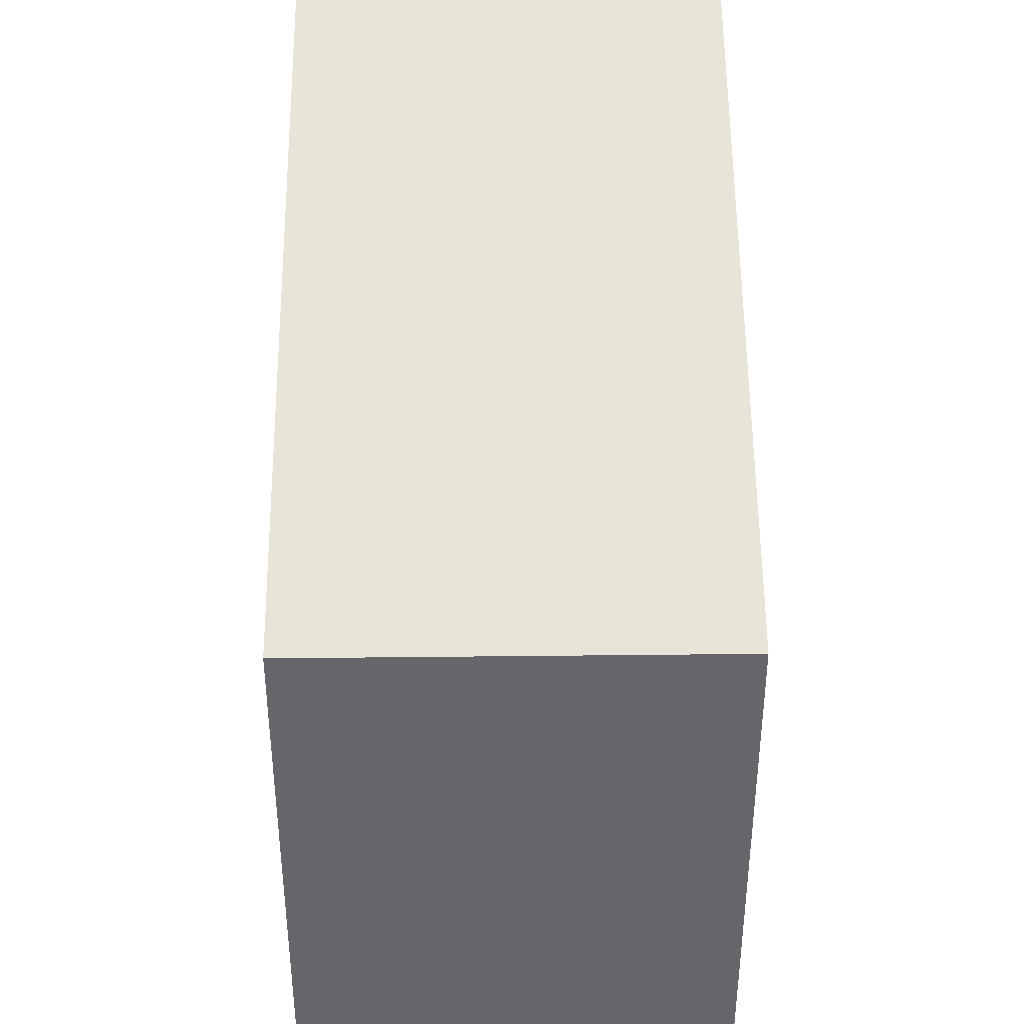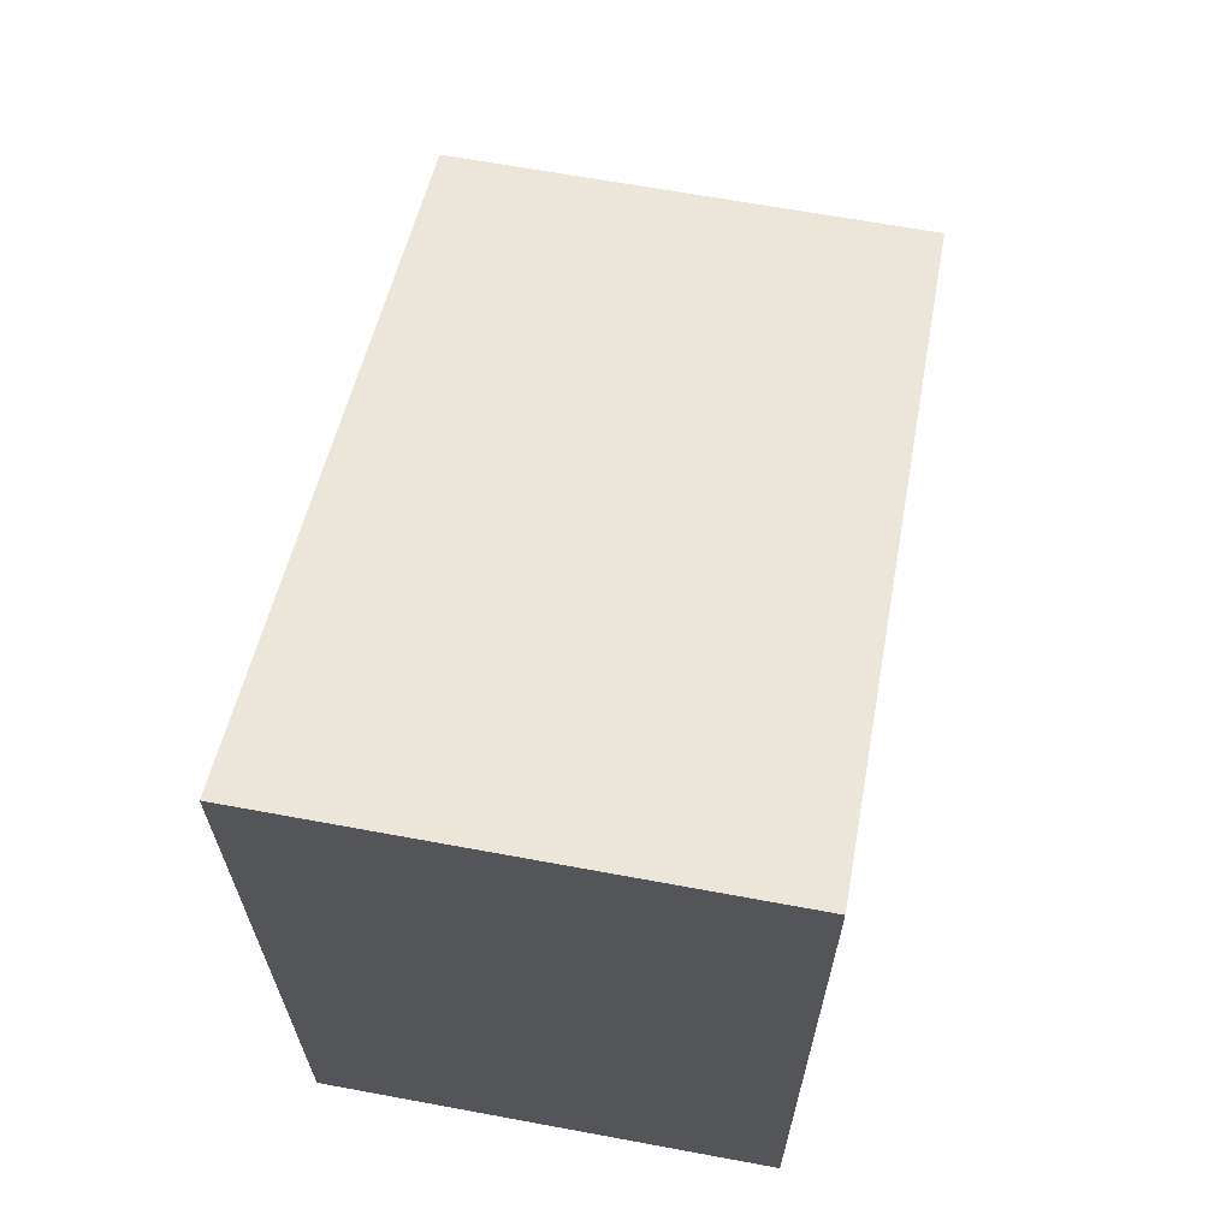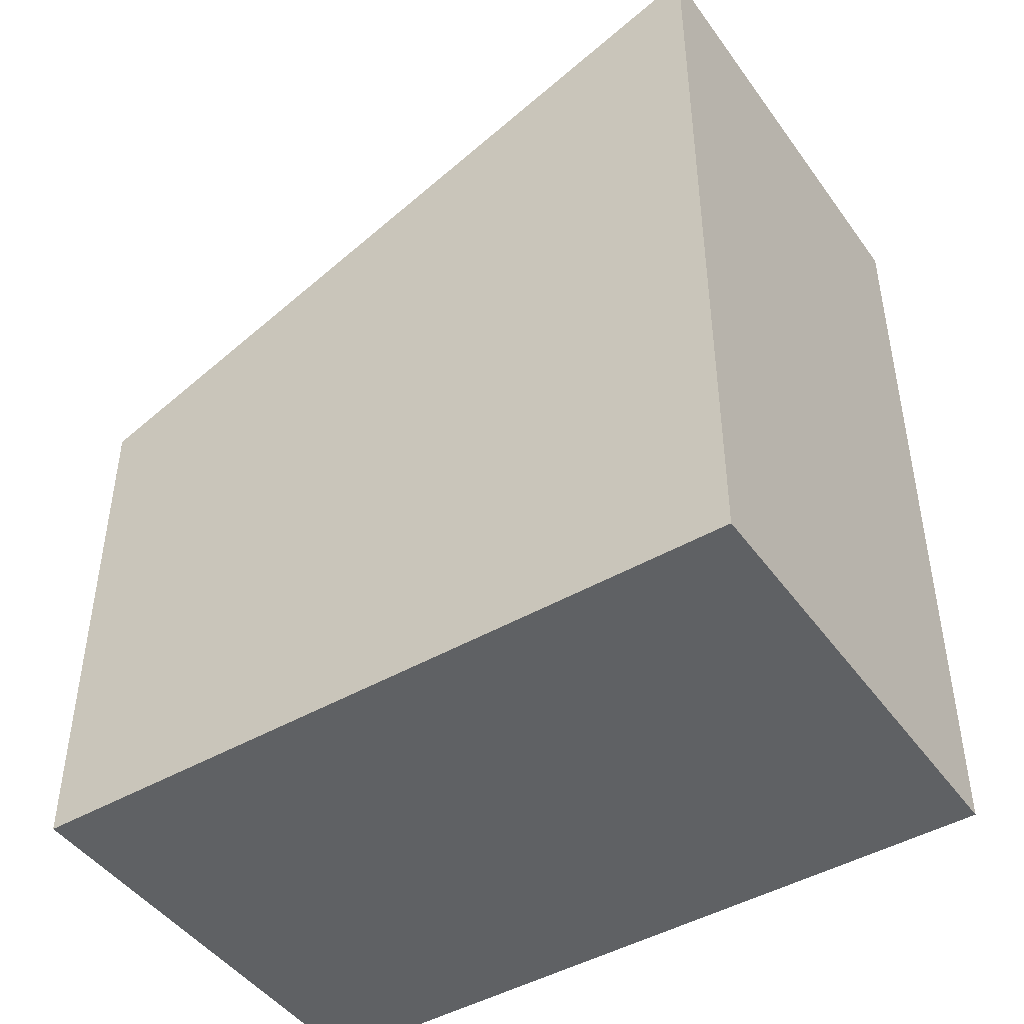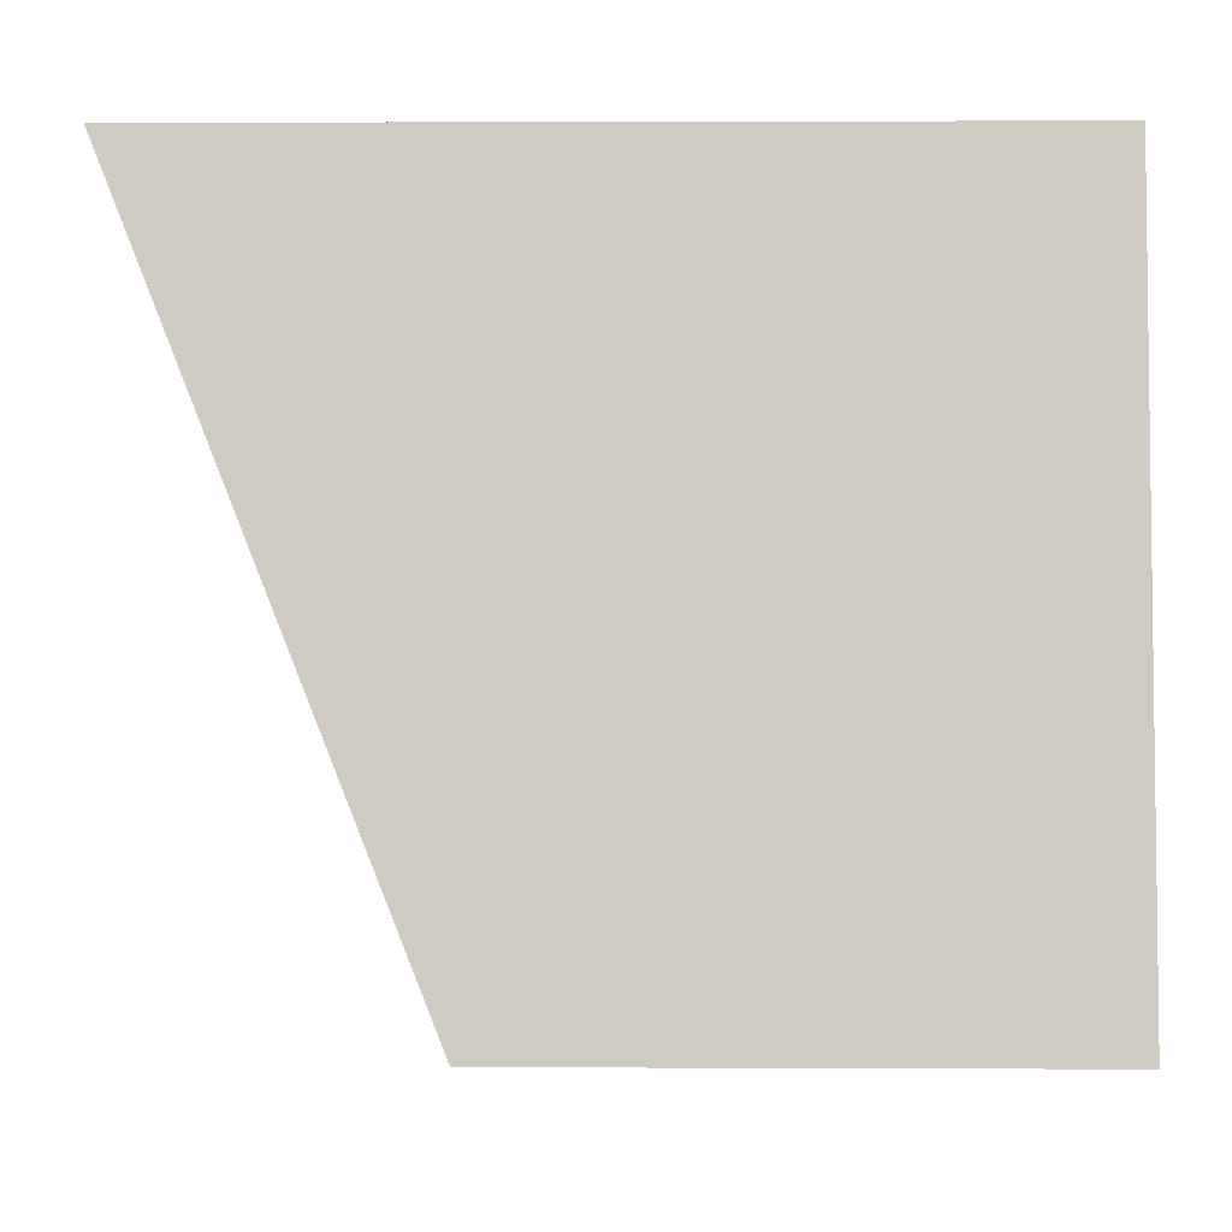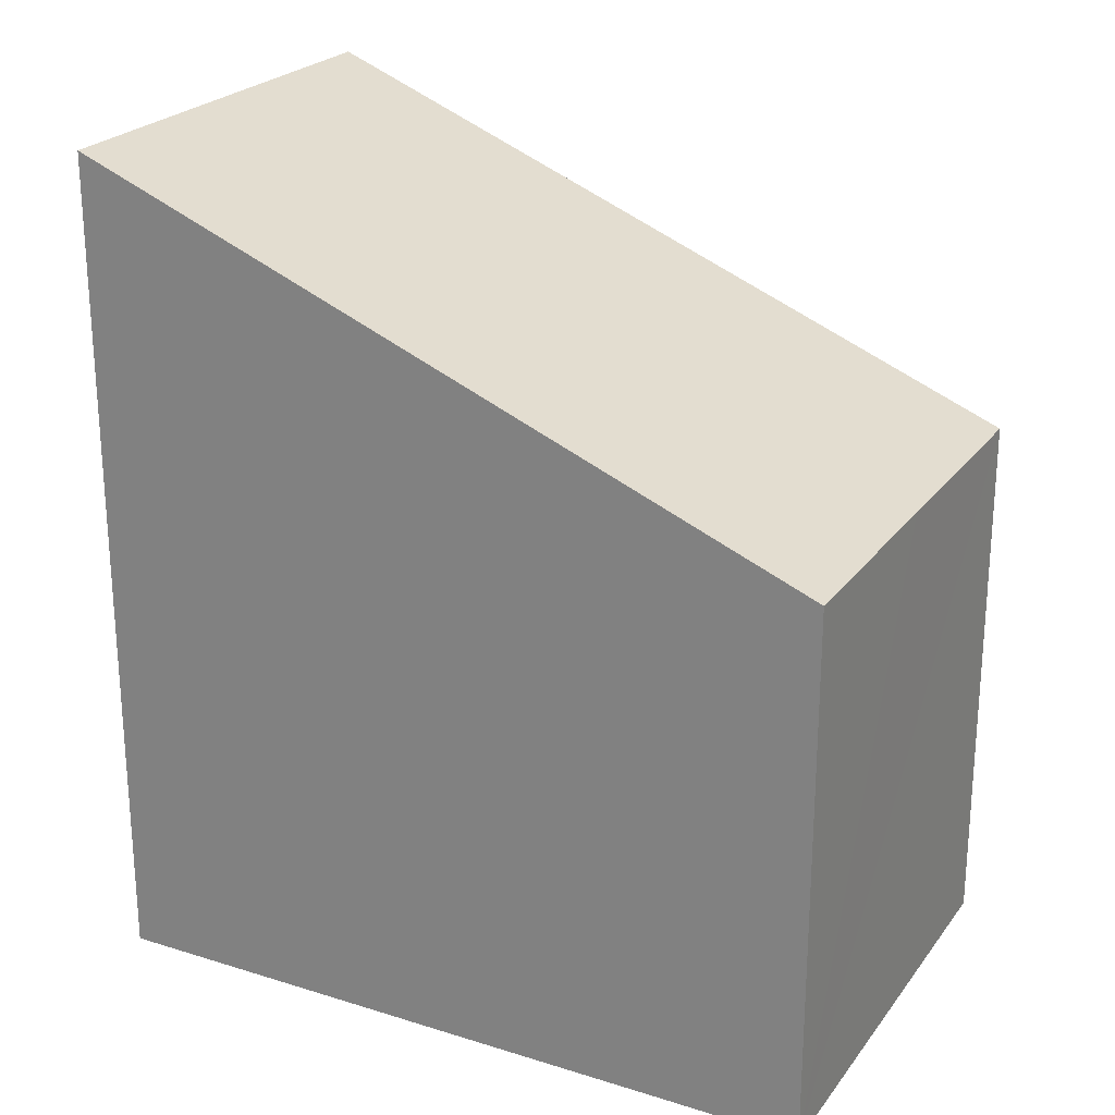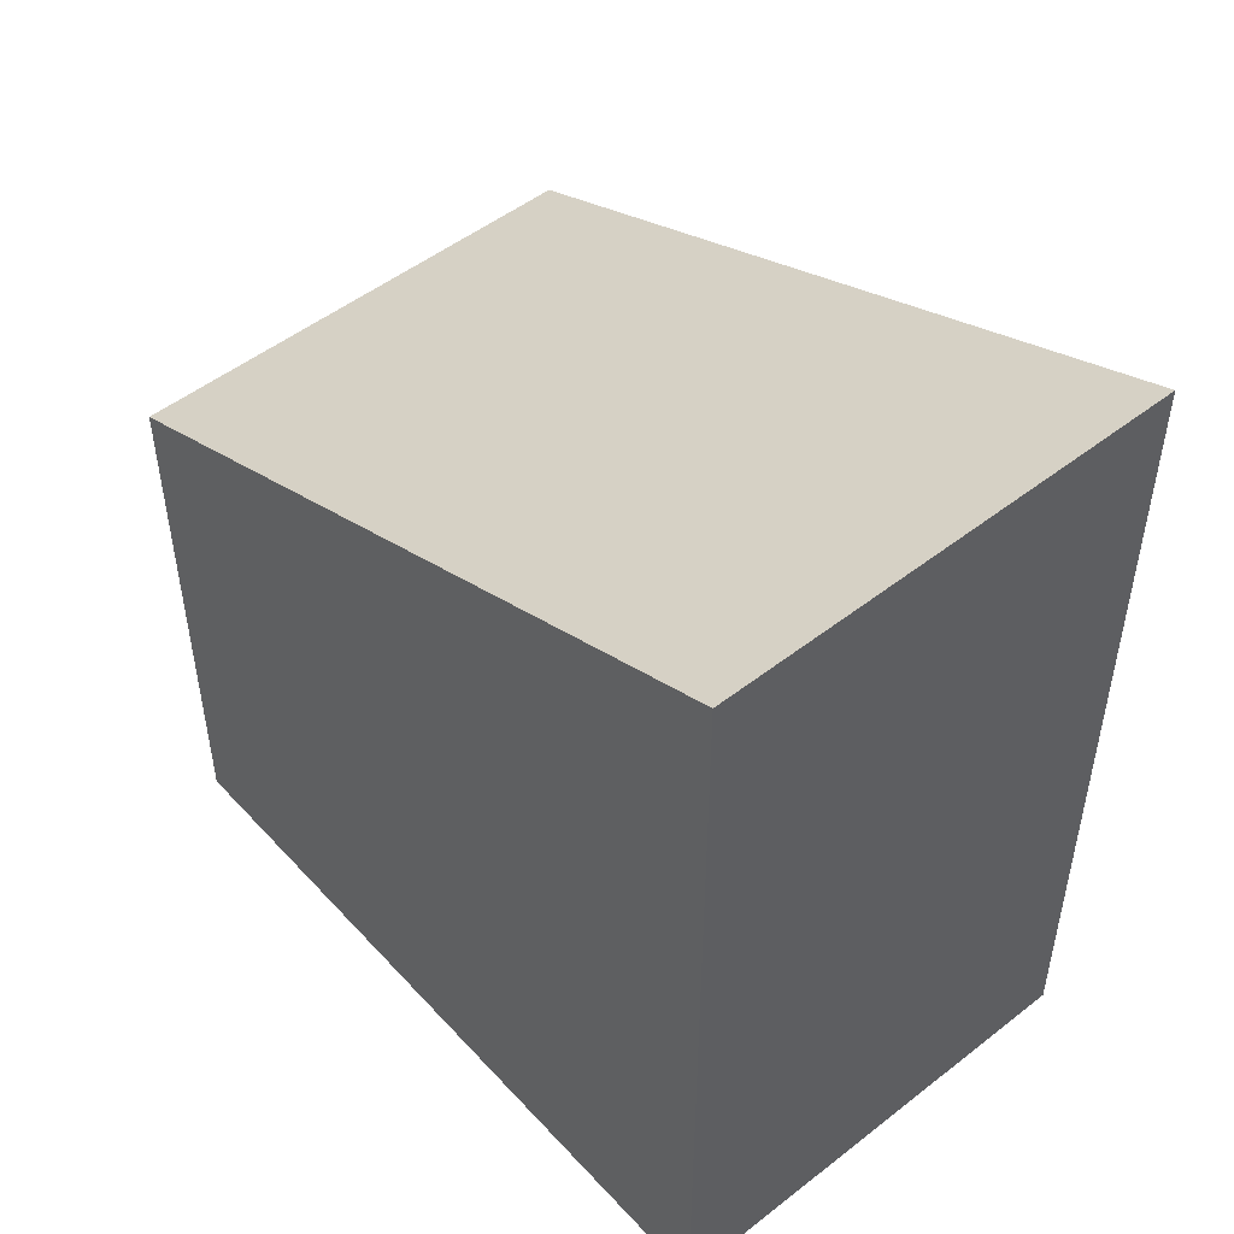
<metadata>
{"format":"obj","ext":"obj","renderer":"f3d","projection":"perspective","resolution":1024,"background":"white","views":[{"elev":38.2,"azim":-173.2,"up":"+Y"},{"elev":66.8,"azim":17.9,"up":"+Y"},{"elev":-45.6,"azim":-49.1,"up":"+Y"},{"elev":2.1,"azim":-89.1,"up":"+Z"},{"elev":23.9,"azim":124.9,"up":"+Y"},{"elev":50.0,"azim":-33.2,"up":"+Y"}]}
</metadata>
<code>
v  1.303 11.5 10.06
v  3.224 7.438 -0.43
v  0 7.438 4.554e-16
v  4.651 7.438 -0.62
v  6.303 7.438 -0.84
v  7.608 11.51 9.244
v  6.303 5.144e-17 -0.84
v  3.224 2.633e-17 -0.43
v  0 0 0
v  4.651 3.796e-17 -0.62
v  1.303 -6.159e-16 10.06
v  7.608 -5.66e-16 9.244
g defaultobject
f 1 2 3
f 2 1 4
f 4 1 5
f 5 1 6
f 7 4 5
f 4 7 2
f 2 7 3
f 3 7 8
f 3 8 9
f 8 7 10
f 3 11 1
f 11 3 9
f 1 12 6
f 12 1 11
f 12 5 6
f 5 12 7
f 9 12 11
f 12 9 8
f 12 8 10
f 12 10 7

</code>
